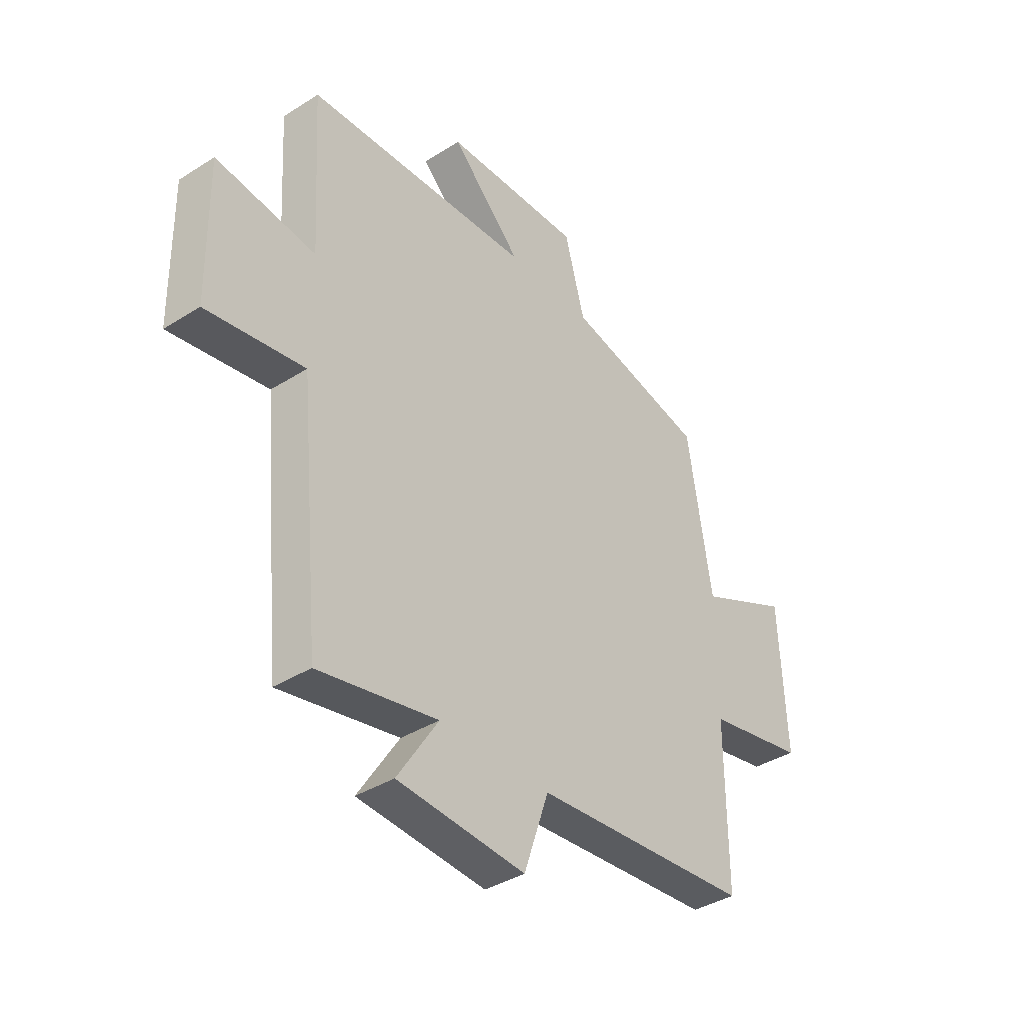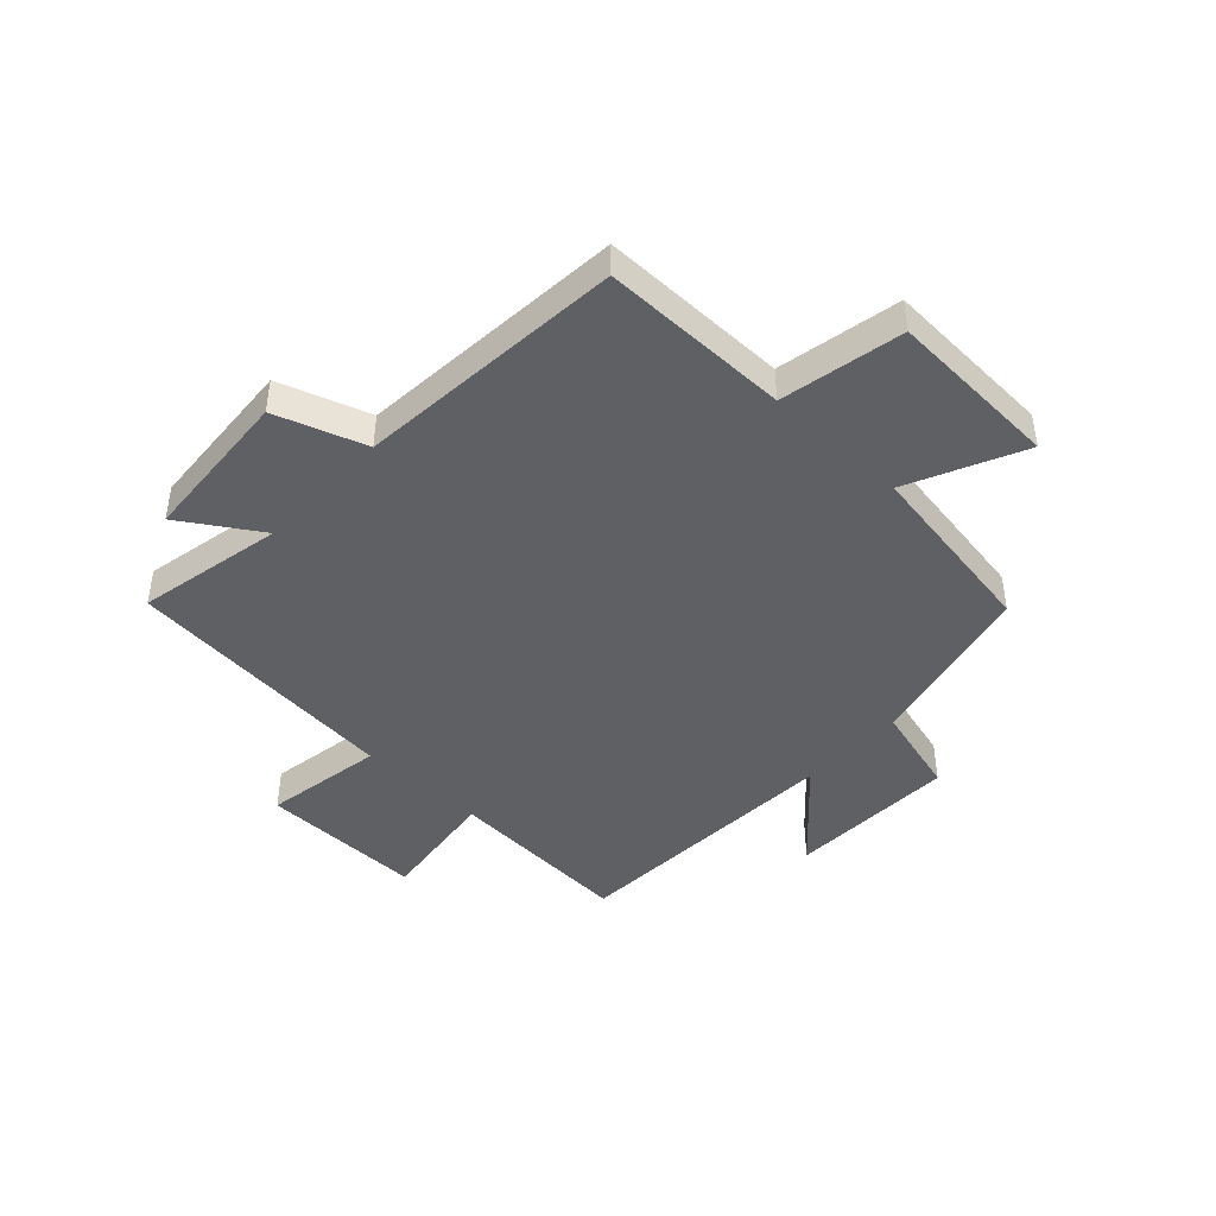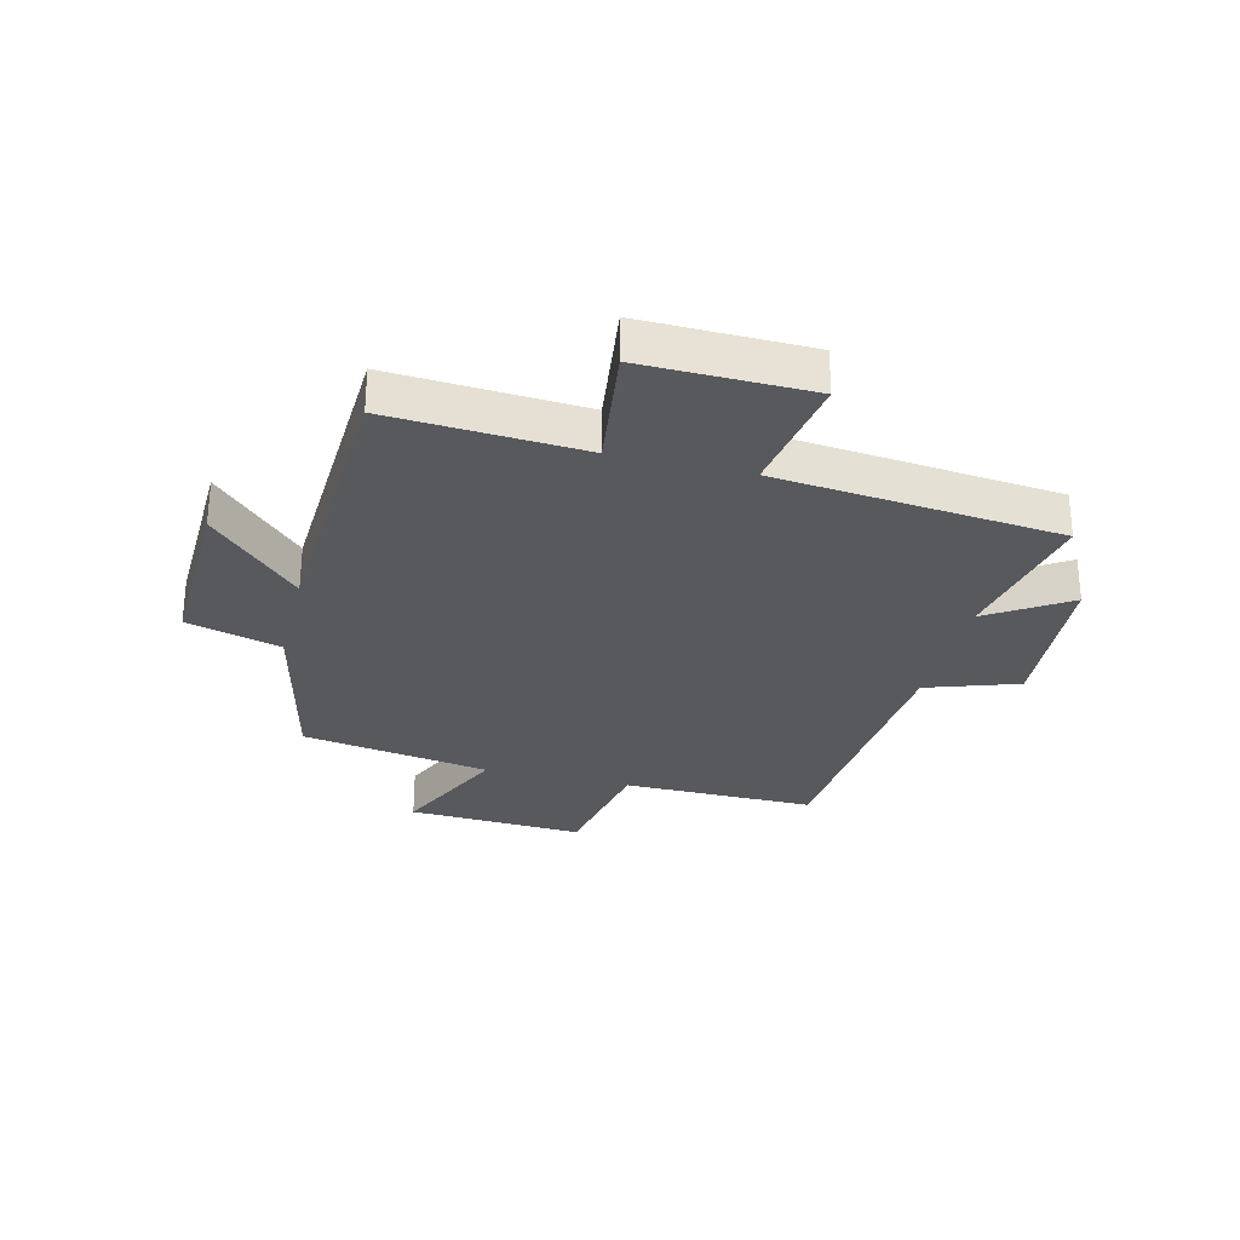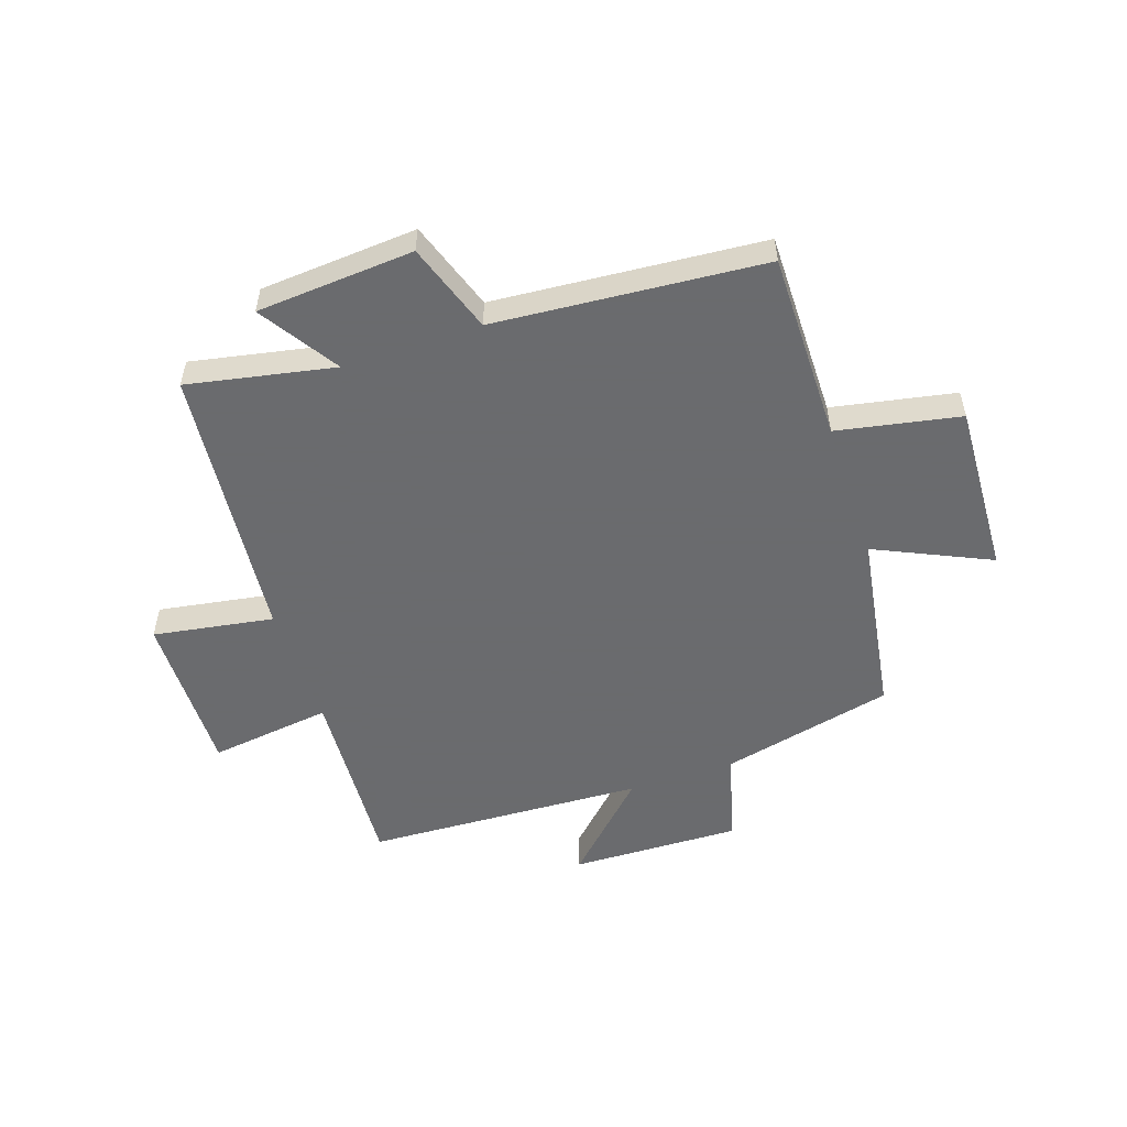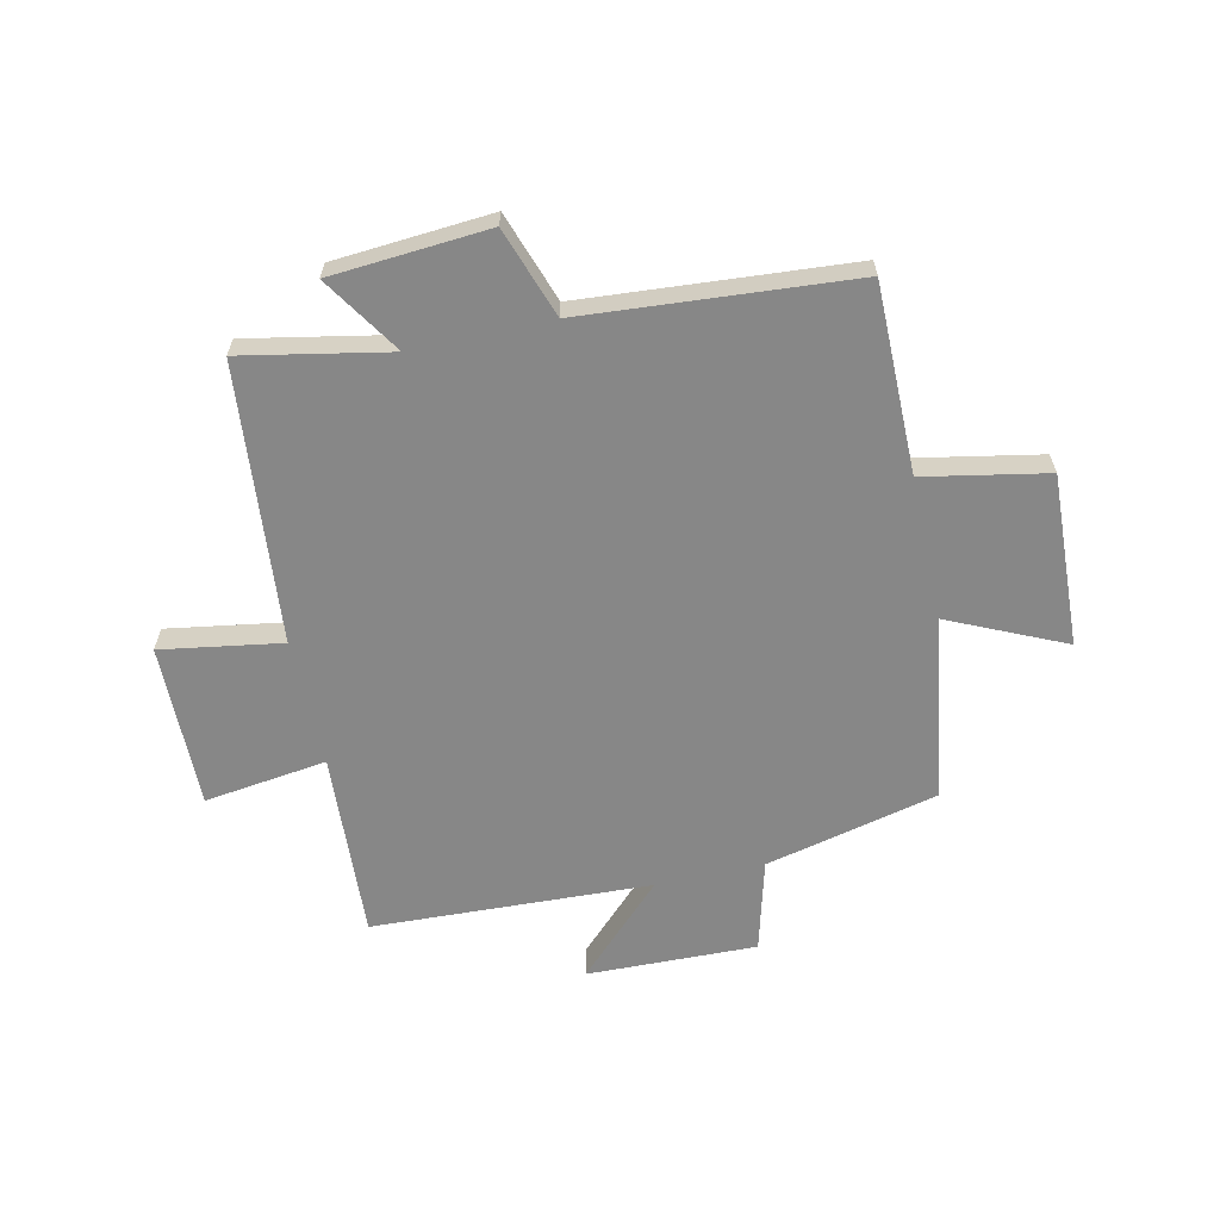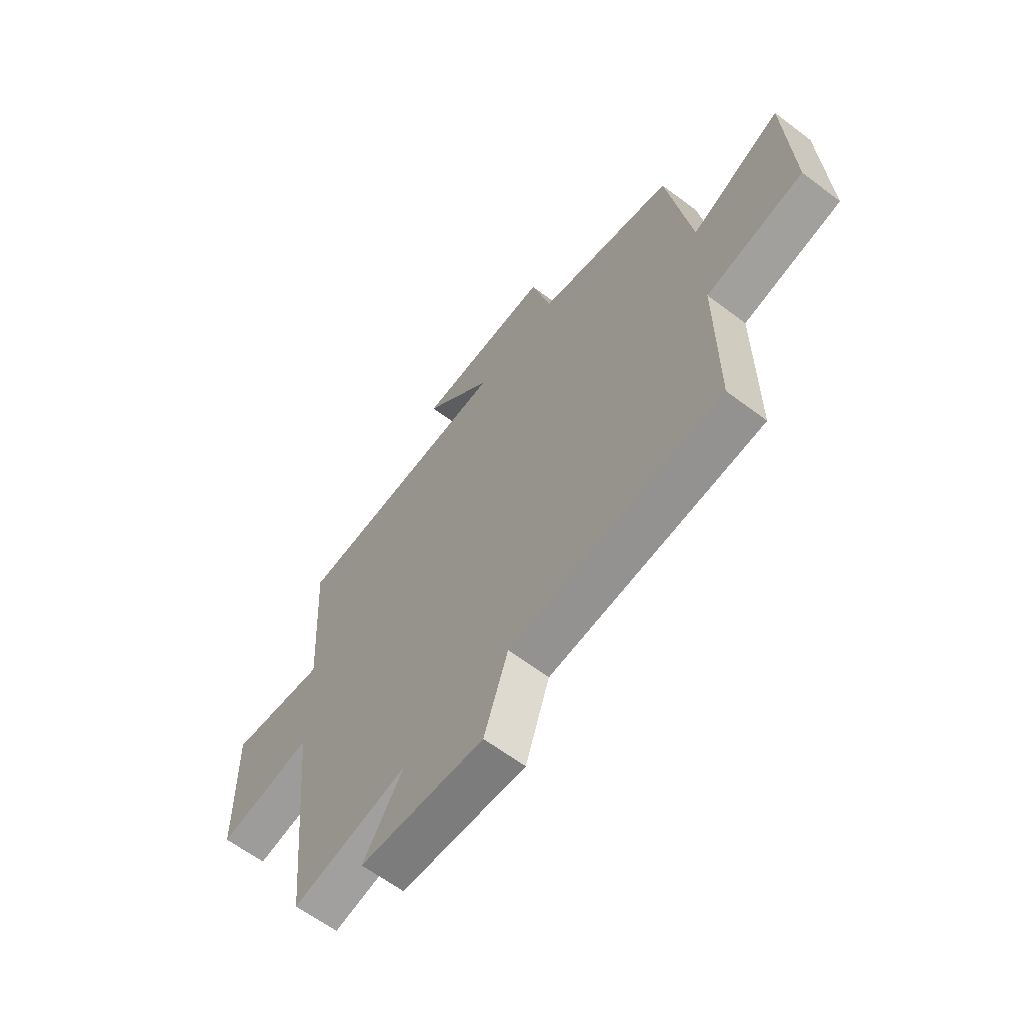
<metadata>
{"format":"obj","ext":"obj","renderer":"f3d","projection":"perspective","resolution":1024,"background":"white","views":[{"elev":-38.3,"azim":128.7,"up":"+Z"},{"elev":-44.2,"azim":-133.2,"up":"+Y"},{"elev":-29.3,"azim":75.9,"up":"+Y"},{"elev":-53.3,"azim":-161.4,"up":"+Y"},{"elev":-62.4,"azim":-167.4,"up":"+Y"},{"elev":-62.5,"azim":-127.5,"up":"+Z"}]}
</metadata>
<code>
v 0.454 0.07 -0.55
v 0.201 0.07 -0.5
v 0.288 0.07 -0.635
v 0.016 0.07 -0.655
v -0.037 0.07 -0.5
v -0.501 0.07 -0.463
v -0.5 0.07 -0.137
v -0.712 0.07 -0.096
v -0.698 0.07 0.202
v -0.5 0.07 0.111
v -0.449 0.07 0.43
v -0.15 0.07 0.5
v -0.107 0.07 0.659
v 0.187 0.07 0.651
v 0.036 0.07 0.5
v 0.519 0.07 0.478
v 0.5 0.07 0.153
v 0.712 0.07 0.181
v 0.708 0.07 -0.103
v 0.5 0.07 -0.069
v 0.454 0 -0.55
v 0.201 0 -0.5
v 0.288 0 -0.635
v 0.016 0 -0.655
v -0.037 0 -0.5
v -0.501 0 -0.463
v -0.5 0 -0.137
v -0.712 0 -0.096
v -0.698 0 0.202
v -0.5 0 0.111
v -0.449 0 0.43
v -0.15 0 0.5
v -0.107 0 0.659
v 0.187 0 0.651
v 0.036 0 0.5
v 0.519 0 0.478
v 0.5 0 0.153
v 0.712 0 0.181
v 0.708 0 -0.103
v 0.5 0 -0.069
f 17 18 19 20
f 17 20 1 2
f 15 16 17 2
f 12 13 14 15
f 12 15 2
f 11 12 2
f 10 11 2
f 7 8 9 10
f 7 10 2 3
f 5 6 7
f 5 7 3
f 3 4 5
f 40 39 38 37
f 22 21 40 37
f 22 37 36 35
f 35 34 33 32
f 22 35 32
f 22 32 31
f 22 31 30
f 30 29 28 27
f 23 22 30 27
f 27 26 25
f 23 27 25
f 25 24 23
f 1 21 22 2
f 2 22 23 3
f 3 23 24 4
f 4 24 25 5
f 5 25 26 6
f 6 26 27 7
f 7 27 28 8
f 8 28 29 9
f 9 29 30 10
f 10 30 31 11
f 11 31 32 12
f 12 32 33 13
f 13 33 34 14
f 14 34 35 15
f 15 35 36 16
f 16 36 37 17
f 17 37 38 18
f 18 38 39 19
f 19 39 40 20
f 20 40 21 1

</code>
